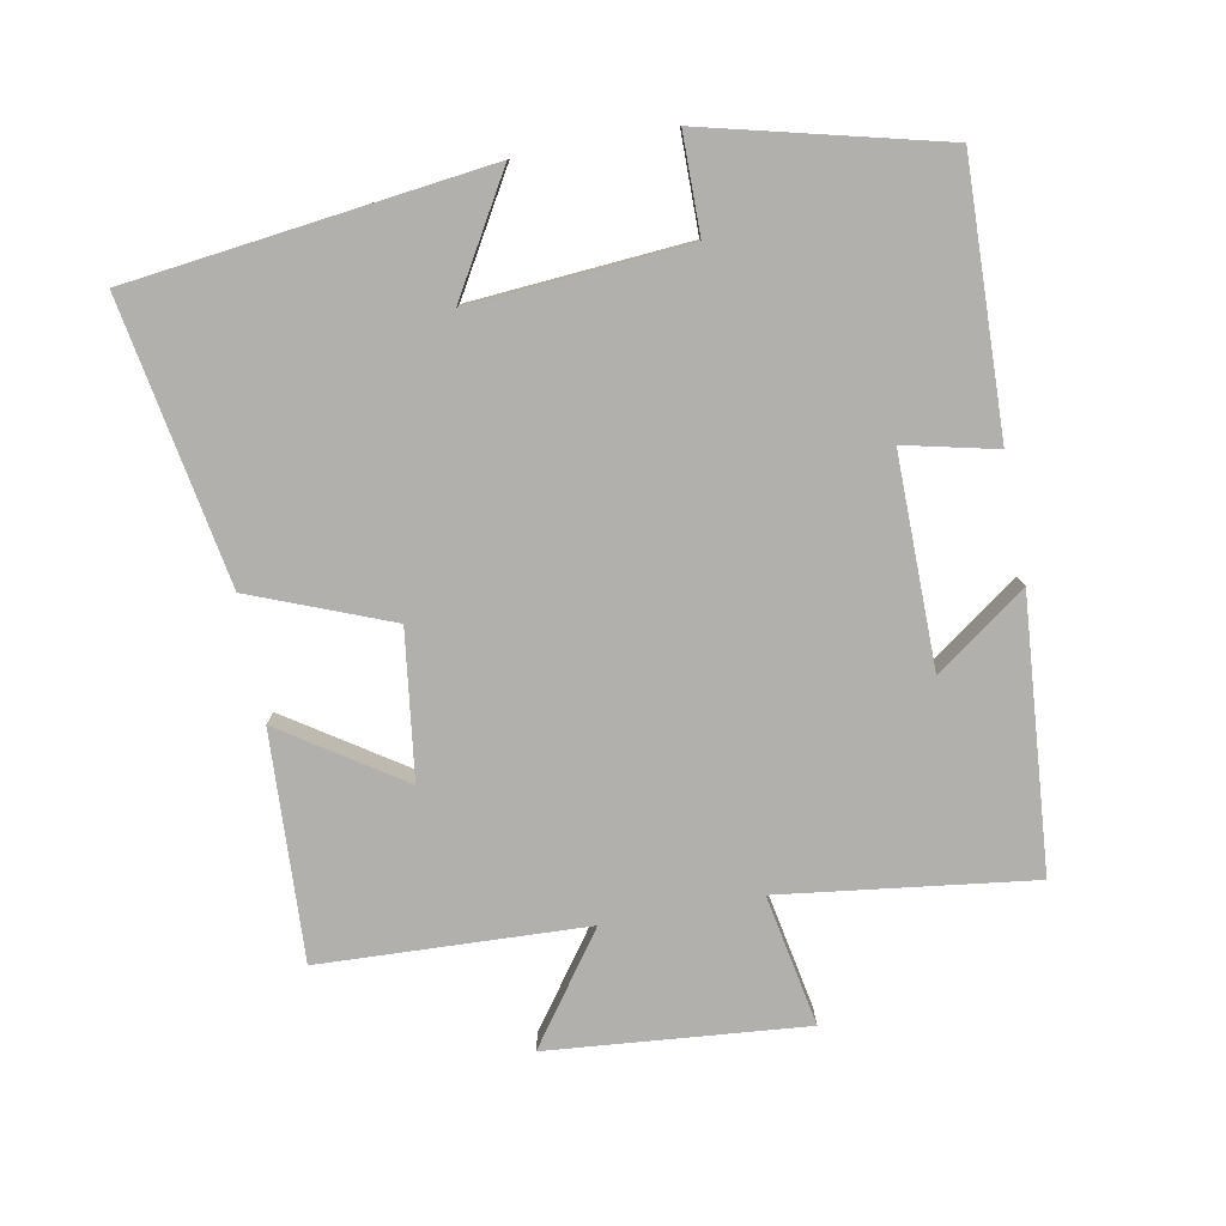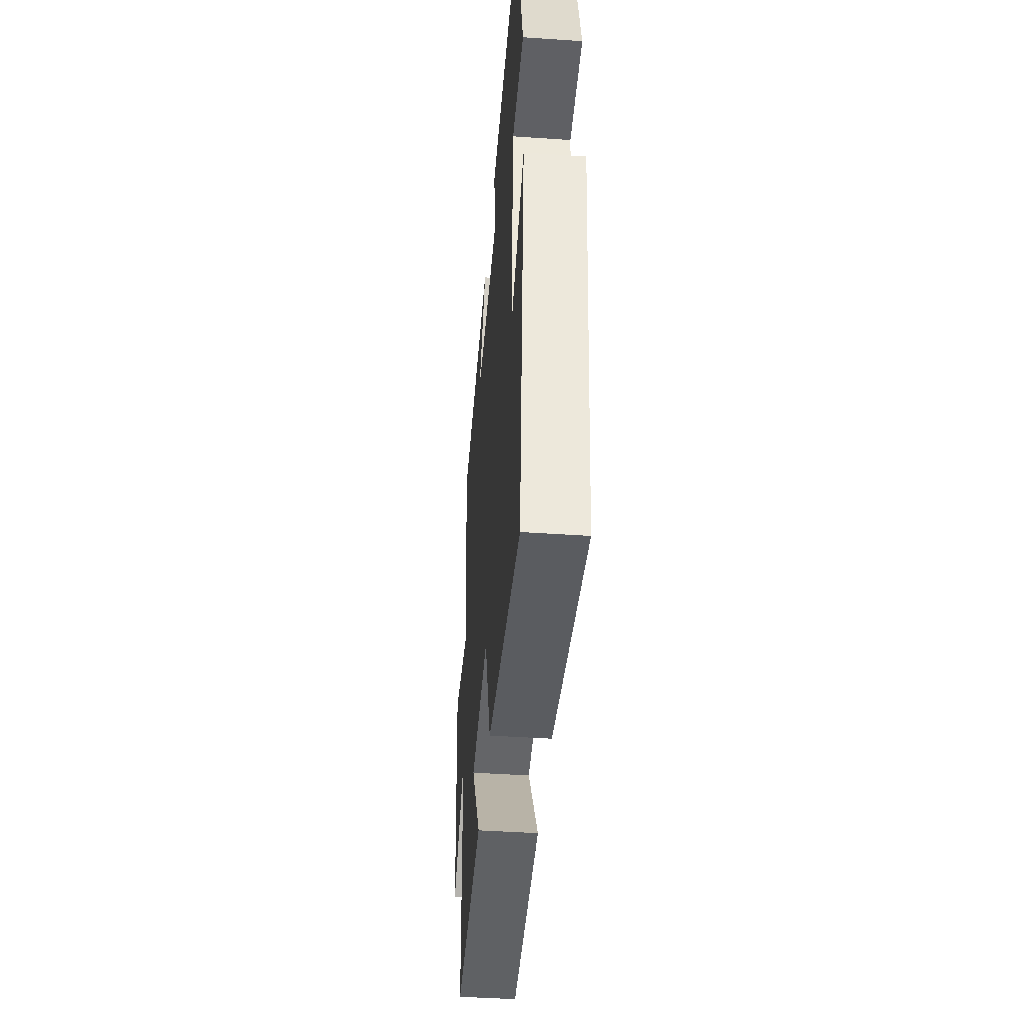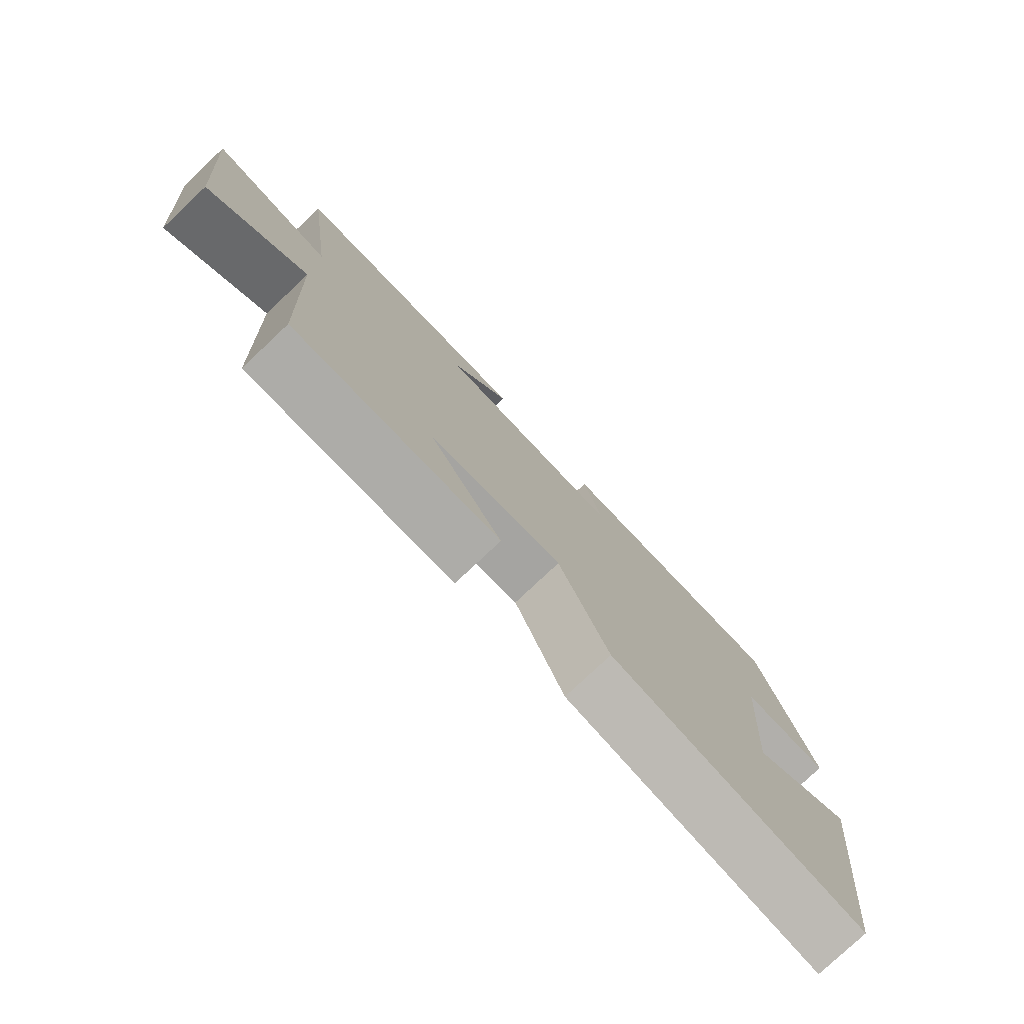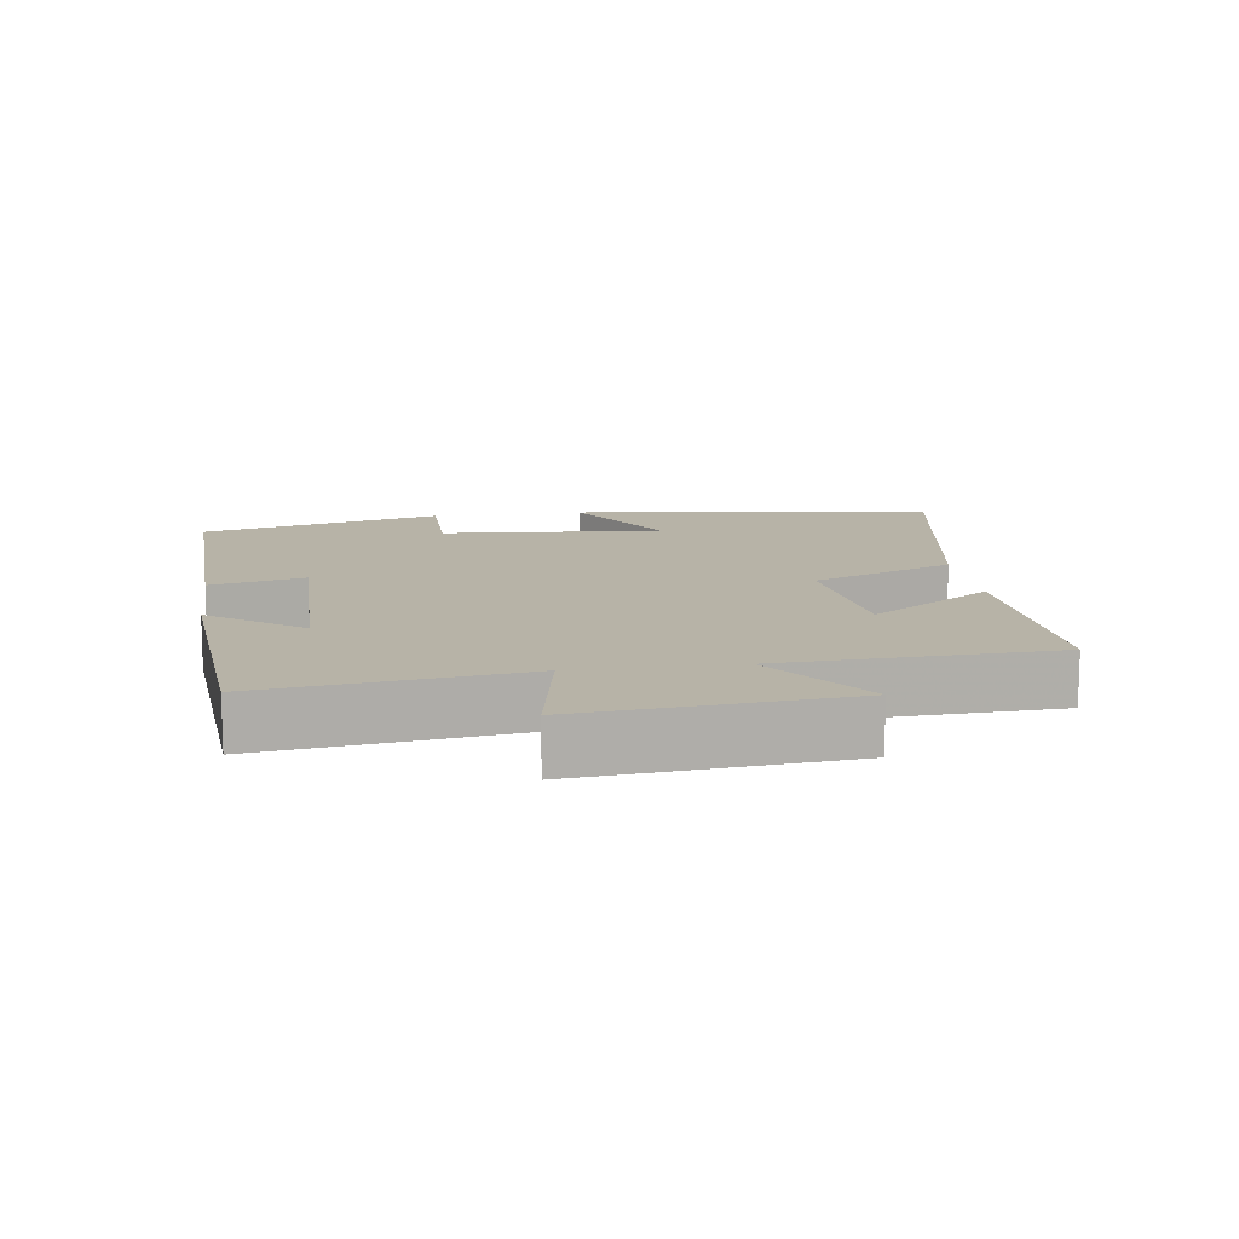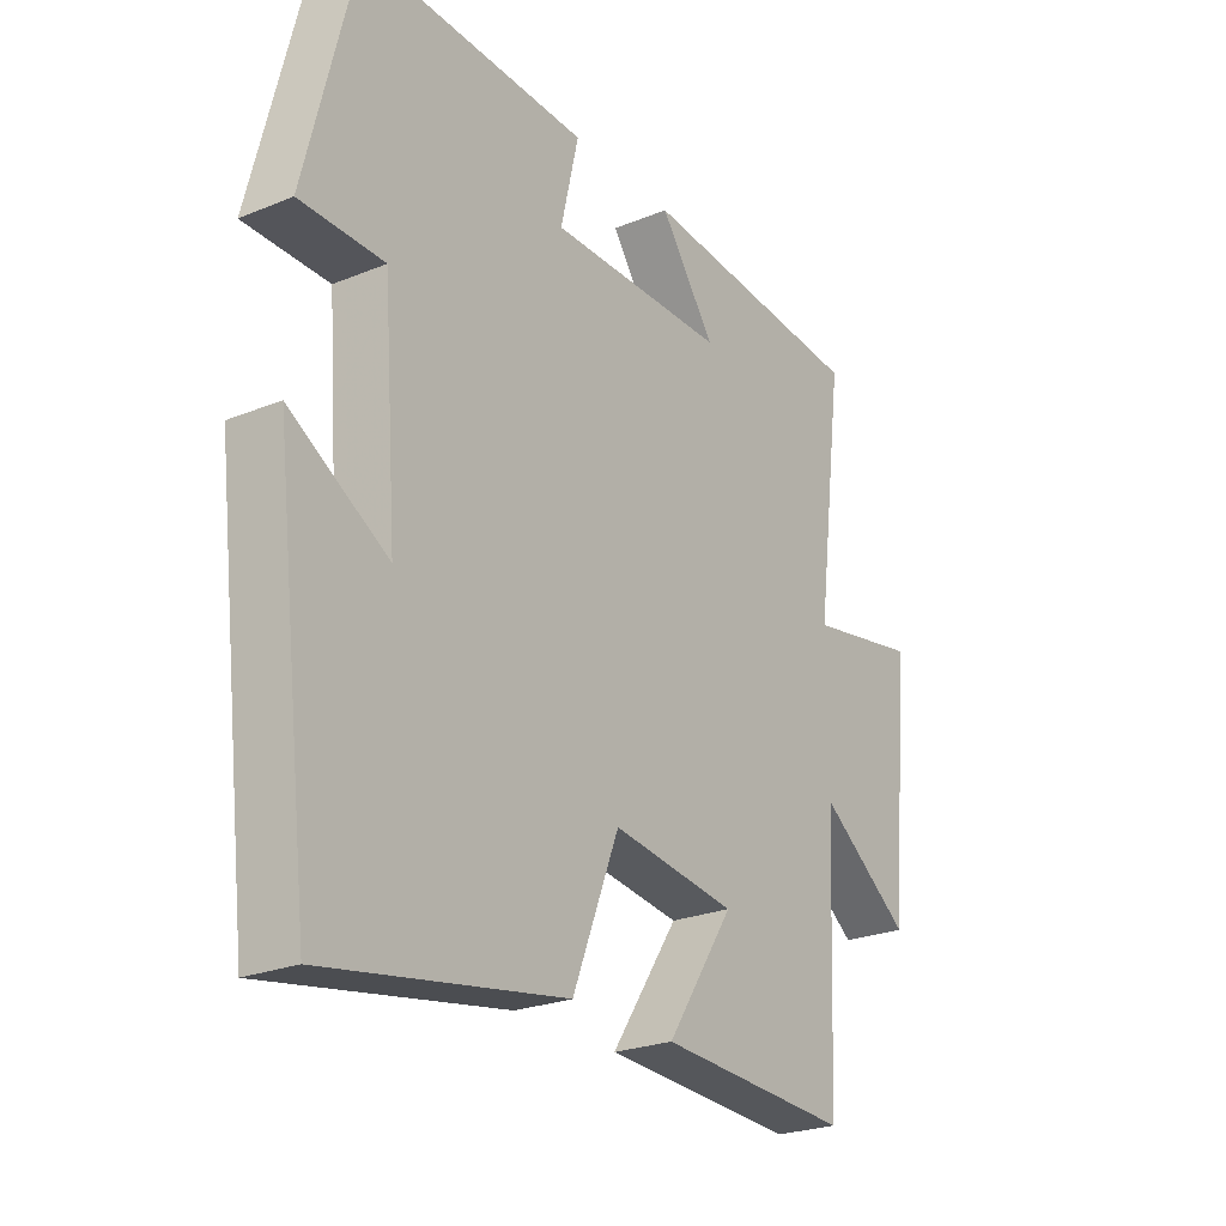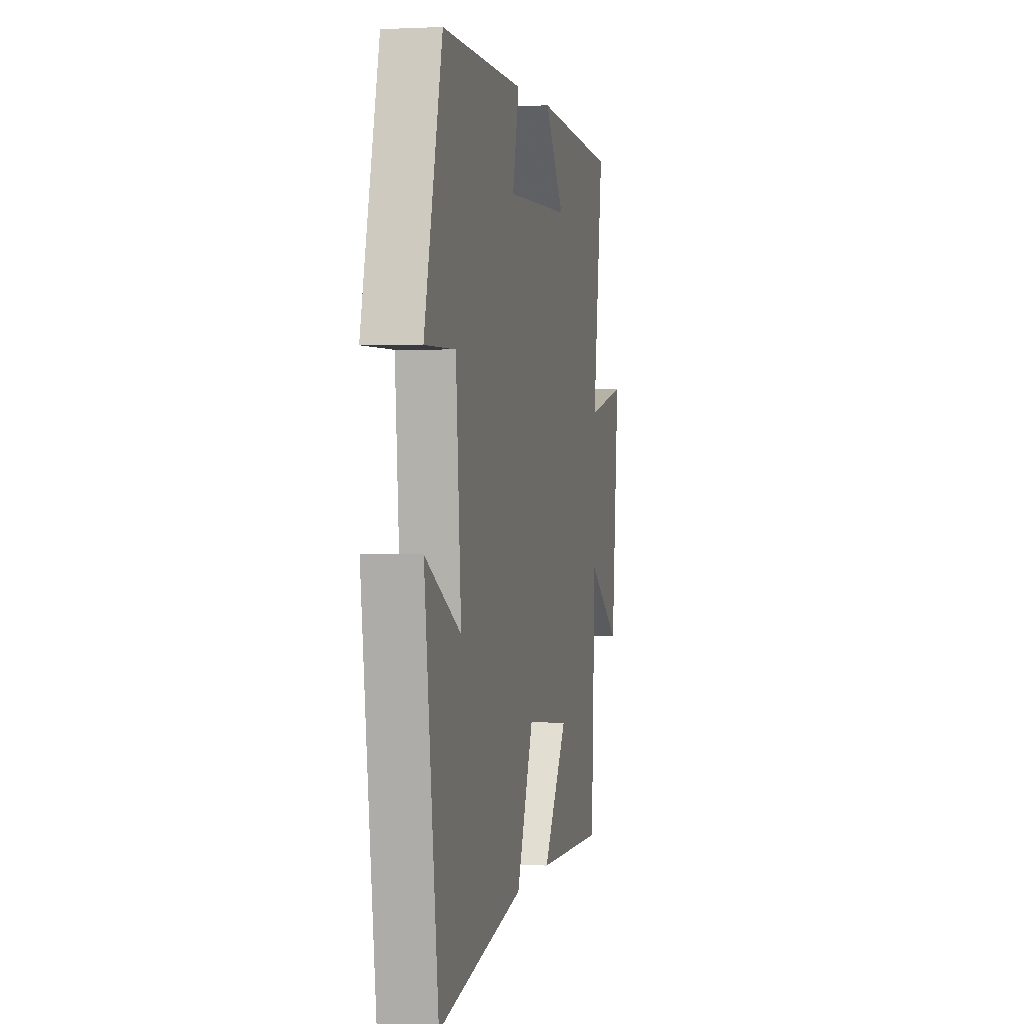
<metadata>
{"format":"obj","ext":"obj","renderer":"f3d","projection":"perspective","resolution":1024,"background":"white","views":[{"elev":-78.8,"azim":-79.3,"up":"+Y"},{"elev":-44.0,"azim":-94.6,"up":"+Z"},{"elev":-78.4,"azim":133.3,"up":"+Z"},{"elev":12.6,"azim":82.1,"up":"+Y"},{"elev":-24.6,"azim":-56.2,"up":"+Z"},{"elev":2.3,"azim":-77.7,"up":"+Z"}]}
</metadata>
<code>
v -0.437 0.07 -0.573
v -0.5 0.07 -0.051
v -0.332 0.07 -0.15
v -0.356 0.07 0.168
v -0.5 0.07 0.169
v -0.414 0.07 0.513
v -0.027 0.07 0.5
v -0.058 0.07 0.366
v 0.248 0.07 0.368
v 0.153 0.07 0.5
v 0.548 0.07 0.467
v 0.5 0.07 0.099
v 0.692 0.07 0.135
v 0.658 0.07 -0.241
v 0.5 0.07 -0.127
v 0.483 0.07 -0.516
v 0.151 0.07 -0.5
v 0.267 0.07 -0.325
v 0.053 0.07 -0.297
v -0.027 0.07 -0.5
v -0.437 0 -0.573
v -0.5 0 -0.051
v -0.332 0 -0.15
v -0.356 0 0.168
v -0.5 0 0.169
v -0.414 0 0.513
v -0.027 0 0.5
v -0.058 0 0.366
v 0.248 0 0.368
v 0.153 0 0.5
v 0.548 0 0.467
v 0.5 0 0.099
v 0.692 0 0.135
v 0.658 0 -0.241
v 0.5 0 -0.127
v 0.483 0 -0.516
v 0.151 0 -0.5
v 0.267 0 -0.325
v 0.053 0 -0.297
v -0.027 0 -0.5
f 19 20 1
f 15 16 17 18
f 15 18 19
f 12 13 14 15
f 12 15 19
f 9 10 11 12
f 8 9 12 19
f 5 6 7 8
f 4 5 8
f 3 4 8 19
f 1 2 3
f 1 3 19
f 21 40 39
f 38 37 36 35
f 39 38 35
f 35 34 33 32
f 39 35 32
f 32 31 30 29
f 39 32 29 28
f 28 27 26 25
f 28 25 24
f 39 28 24 23
f 23 22 21
f 39 23 21
f 1 21 22 2
f 2 22 23 3
f 3 23 24 4
f 4 24 25 5
f 5 25 26 6
f 6 26 27 7
f 7 27 28 8
f 8 28 29 9
f 9 29 30 10
f 10 30 31 11
f 11 31 32 12
f 12 32 33 13
f 13 33 34 14
f 14 34 35 15
f 15 35 36 16
f 16 36 37 17
f 17 37 38 18
f 18 38 39 19
f 19 39 40 20
f 20 40 21 1

</code>
